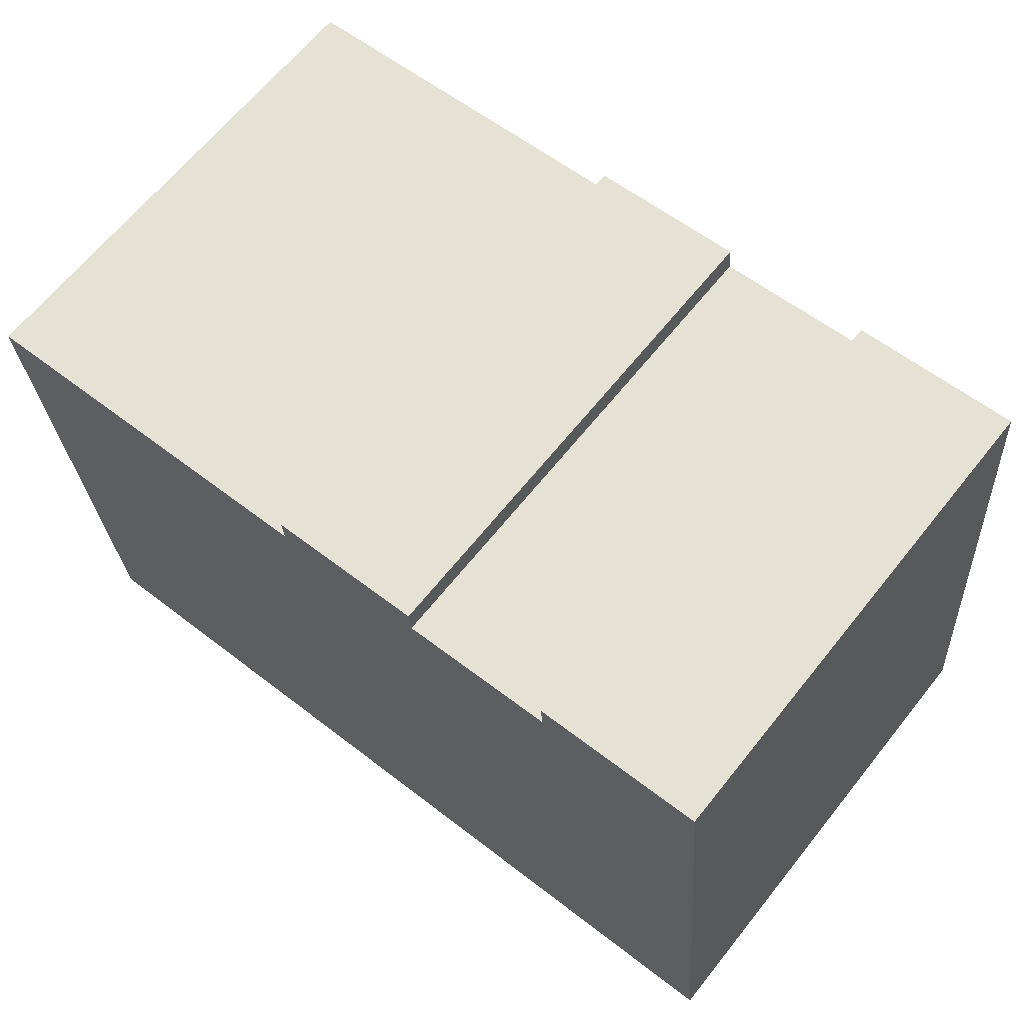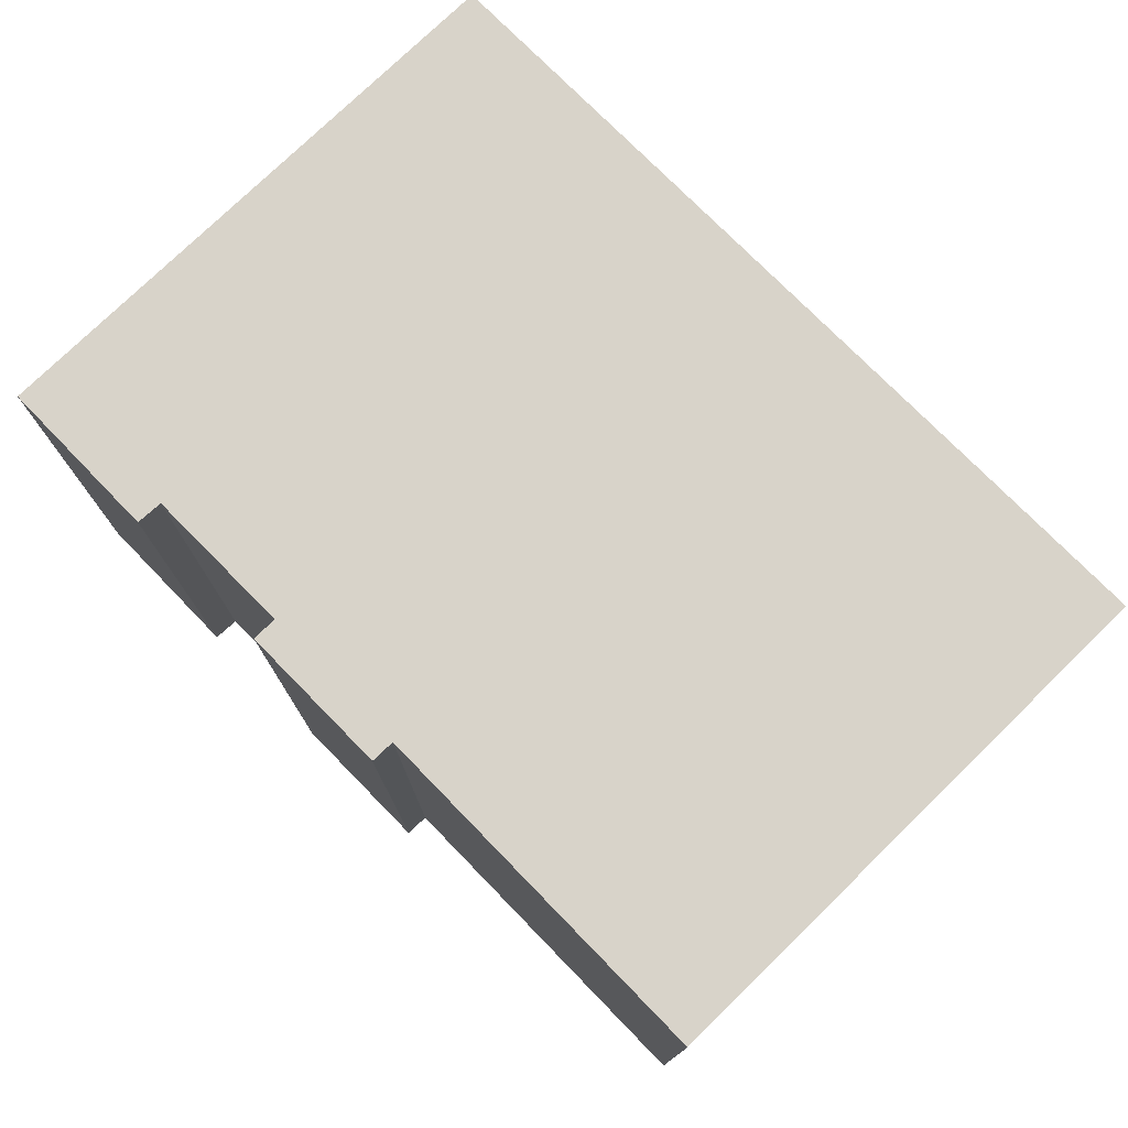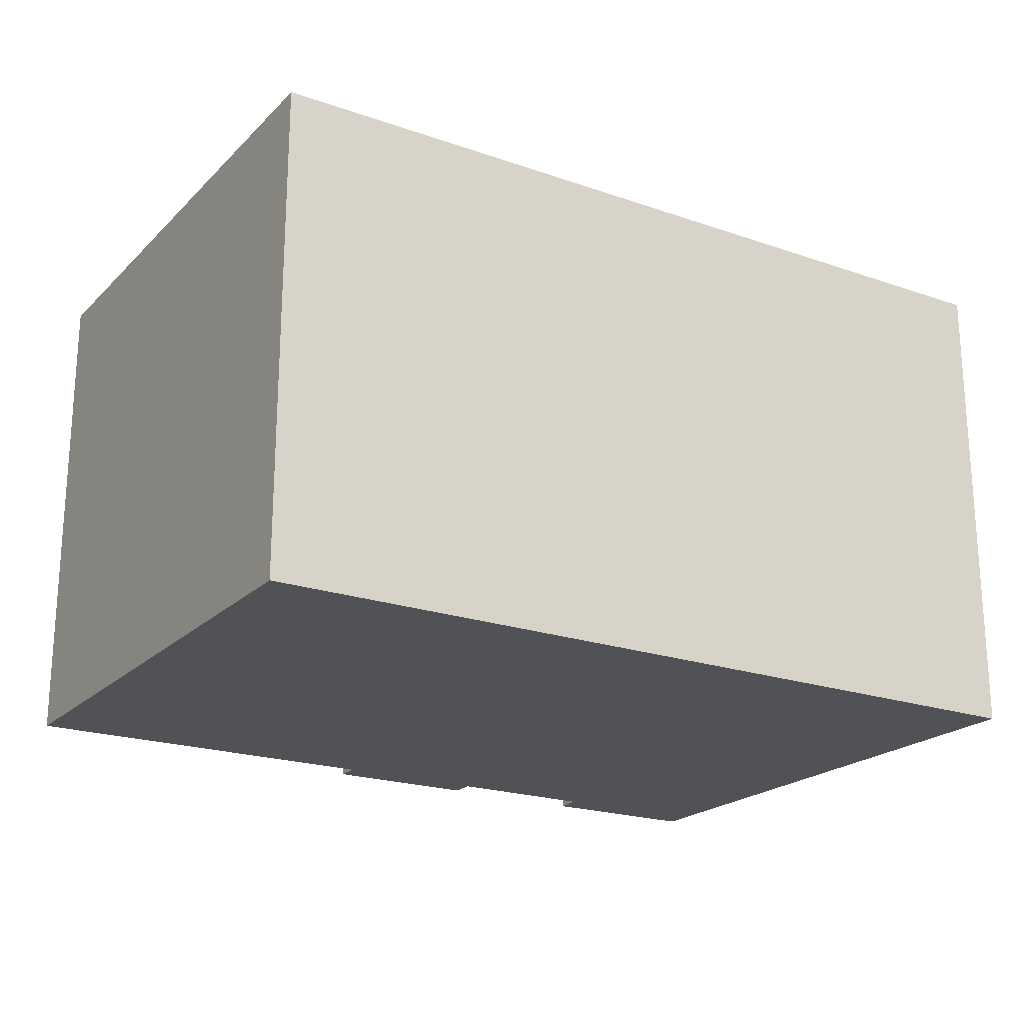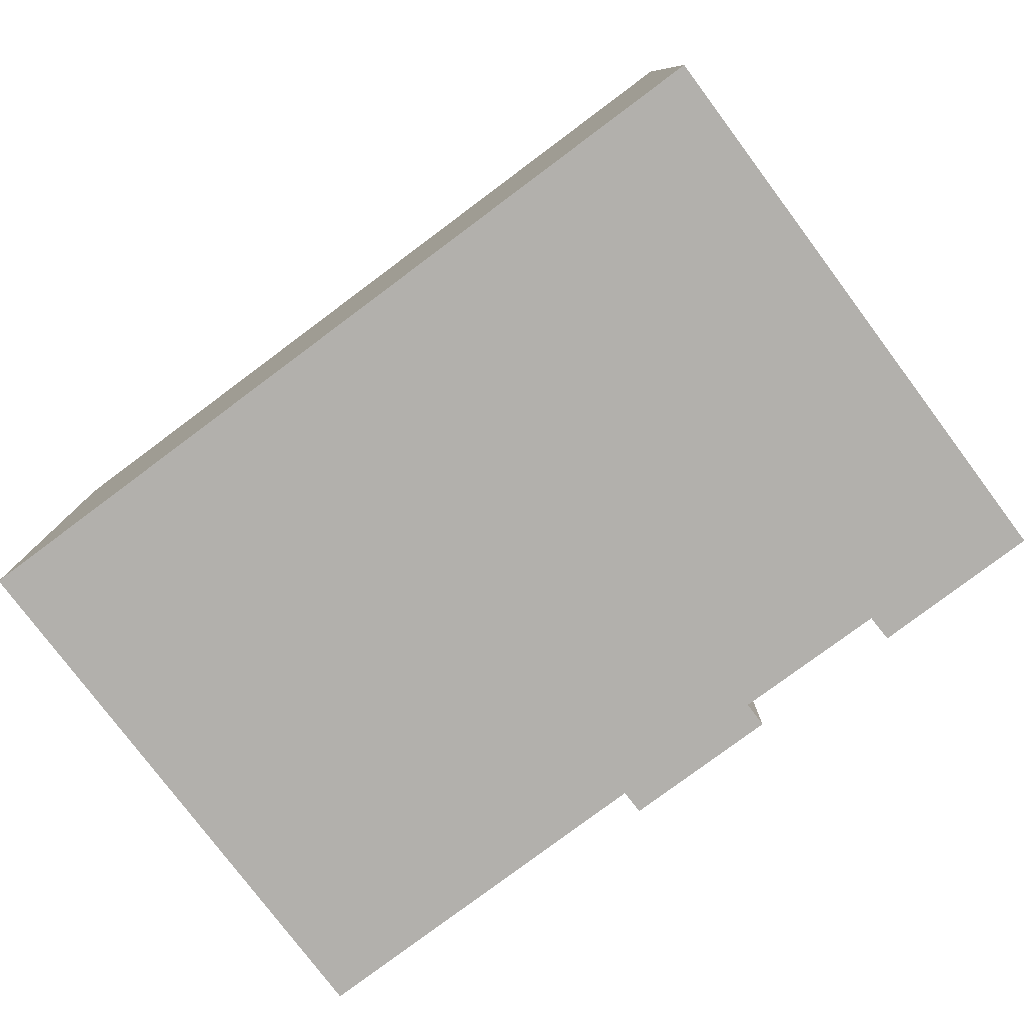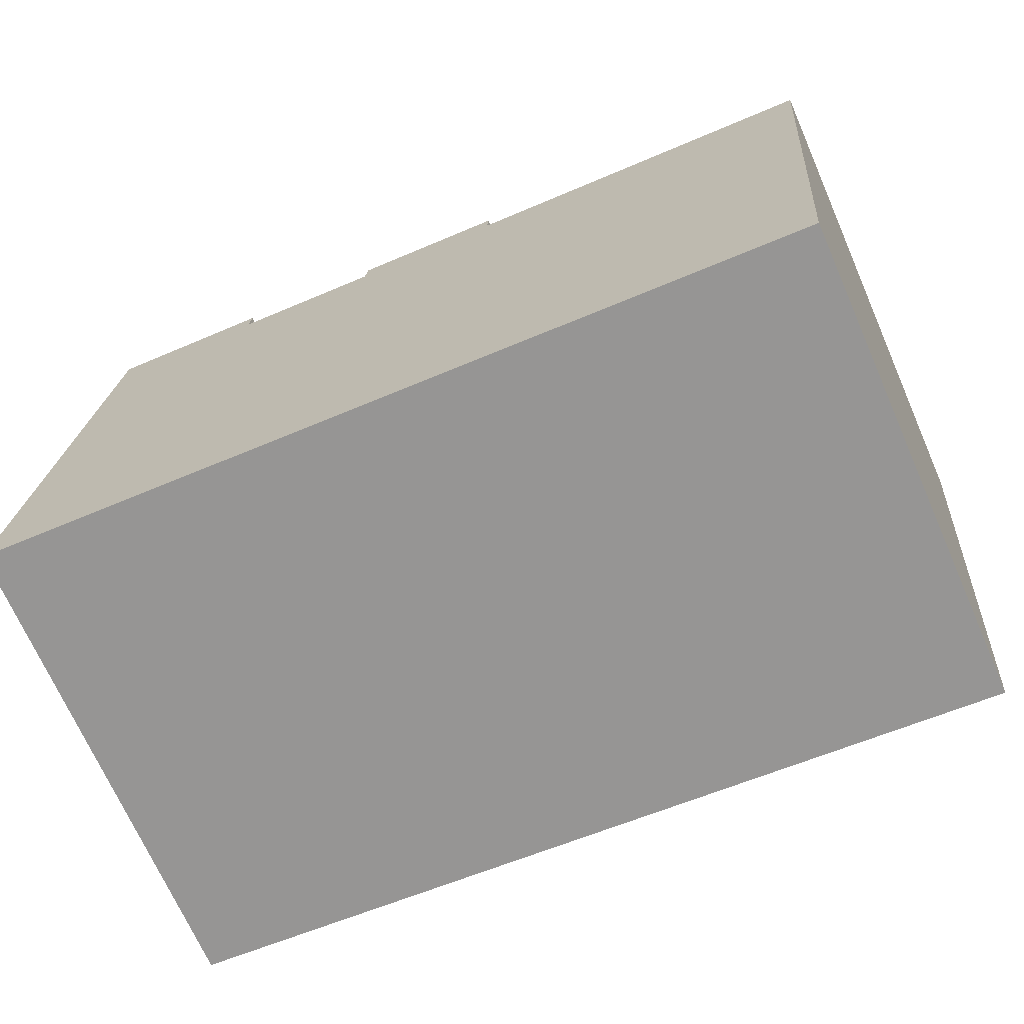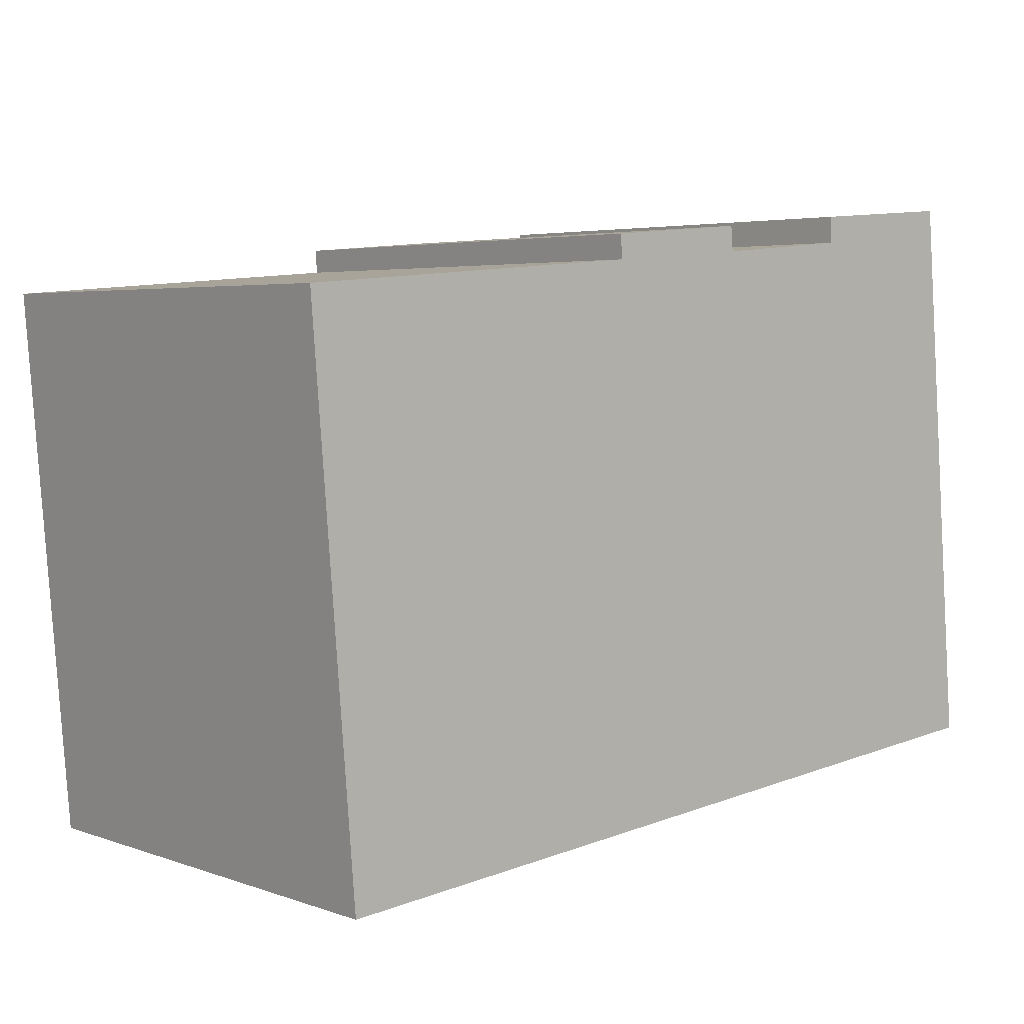
<metadata>
{"format":"obj","ext":"obj","renderer":"f3d","projection":"perspective","resolution":1024,"background":"white","views":[{"elev":65.5,"azim":-141.3,"up":"+Z"},{"elev":75.9,"azim":50.4,"up":"+Y"},{"elev":-21.1,"azim":153.1,"up":"+Y"},{"elev":-78.8,"azim":-138.4,"up":"+Y"},{"elev":-70.2,"azim":23.7,"up":"+Z"},{"elev":4.3,"azim":138.5,"up":"+Z"}]}
</metadata>
<code>
v  12.35 11.59 12.7
v  8.65 11.59 12.41
v  8.701 11.59 13.01
v  19.96 11.59 -1.715
v  0 11.59 7.094e-16
v  21.02 11.59 11.42
v  12.31 11.59 12.12
v  5.066 11.59 12.73
v  5.095 11.59 13.37
v  1.155 11.59 13.67
v  8.701 -7.967e-16 13.01
v  12.35 -7.777e-16 12.7
v  12.31 -7.424e-16 12.12
v  21.02 -6.993e-16 11.42
v  1.155 -8.372e-16 13.67
v  5.095 -8.184e-16 13.37
v  5.066 -7.794e-16 12.73
v  8.65 -7.6e-16 12.41
v  19.96 1.05e-16 -1.715
v  0 0 0
g defaultobject
f 1 2 3
f 4 5 6
f 7 6 5
f 1 7 5
f 2 1 5
f 8 2 5
f 9 8 5
f 10 9 5
f 11 1 3
f 1 11 12
f 13 6 7
f 6 13 14
f 15 9 10
f 9 15 16
f 17 2 8
f 2 17 18
f 12 7 1
f 7 12 13
f 14 4 6
f 4 14 19
f 16 8 9
f 8 16 17
f 19 5 4
f 5 19 20
f 20 10 5
f 10 20 15
f 18 3 2
f 3 18 11
f 19 15 20
f 15 19 17
f 17 19 18
f 18 19 14
f 18 14 13
f 18 13 11
f 12 11 13
f 16 15 17

</code>
